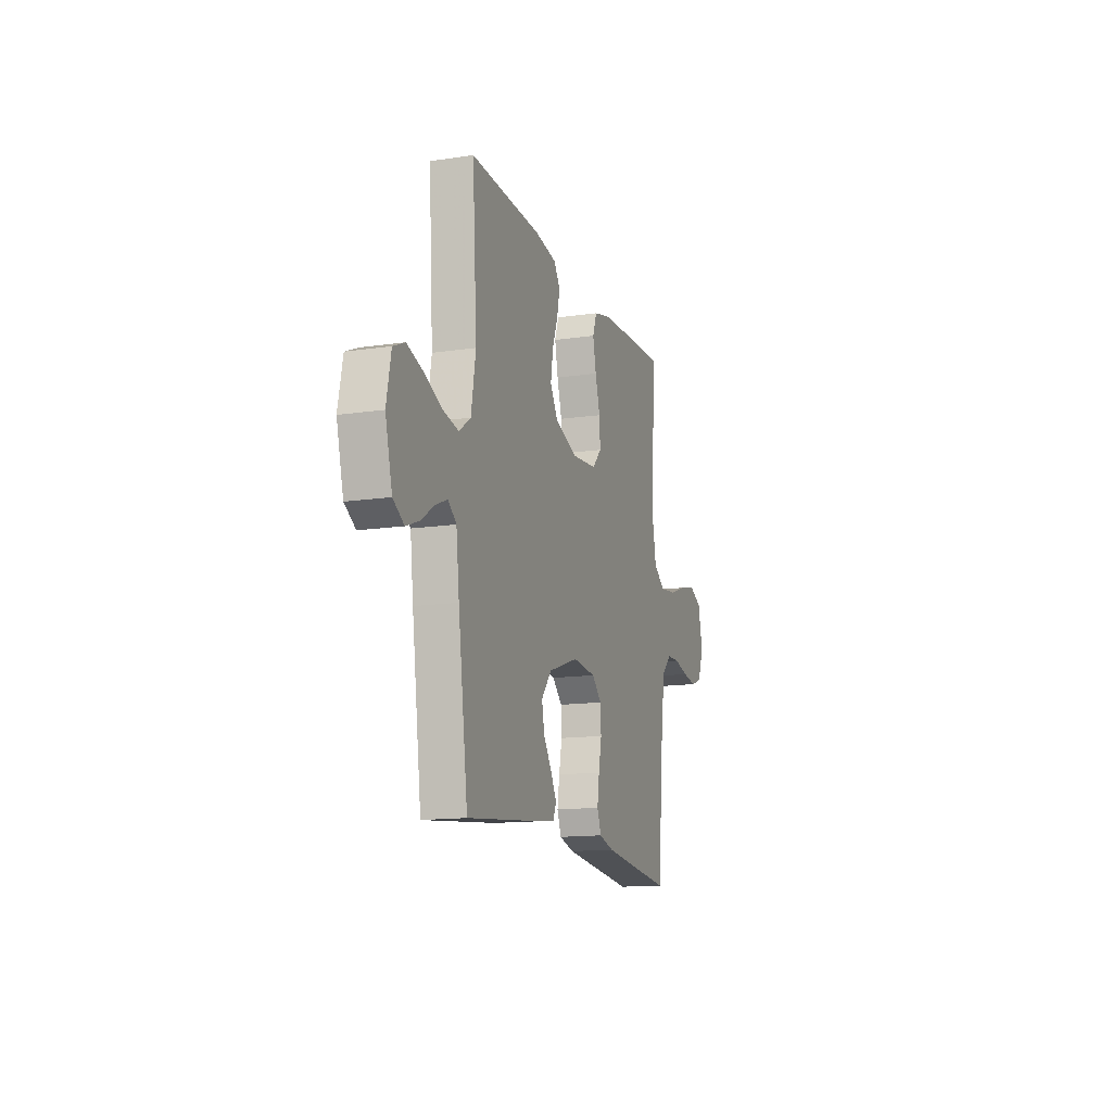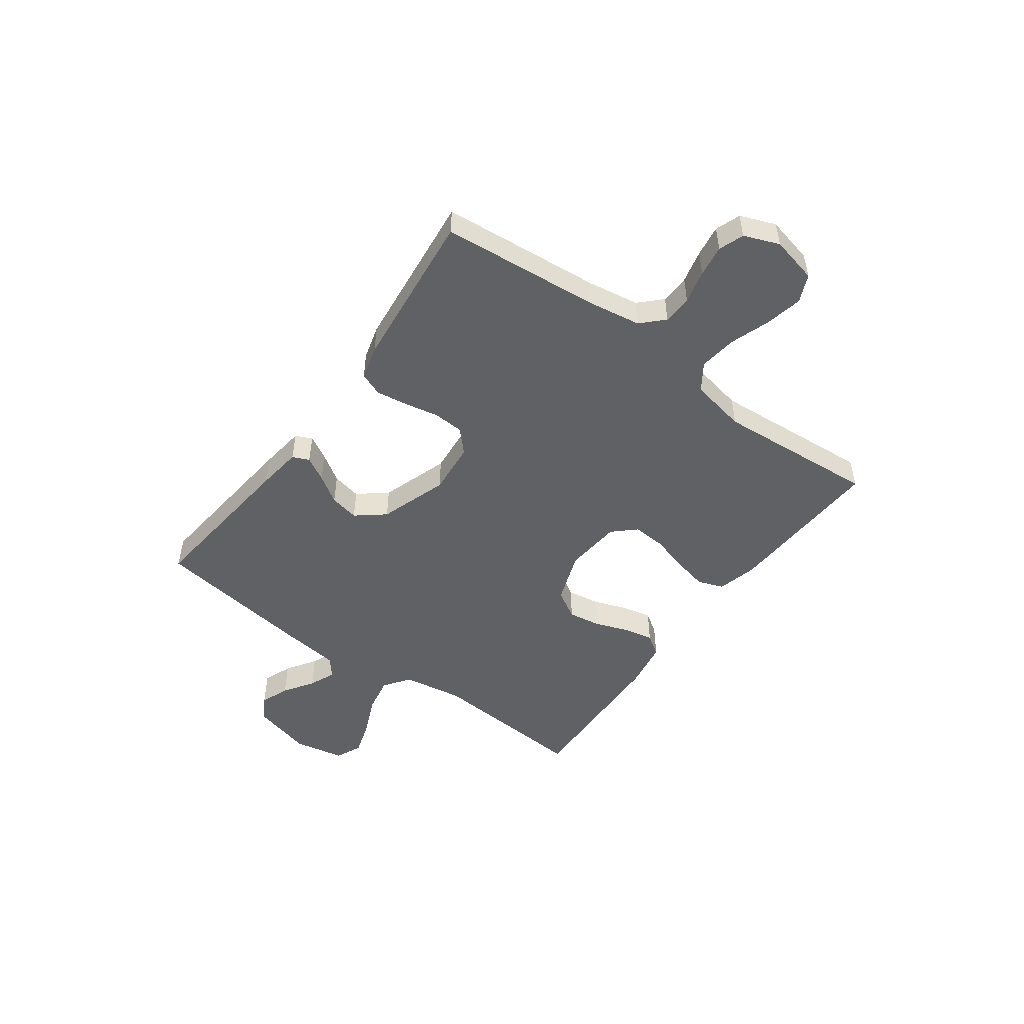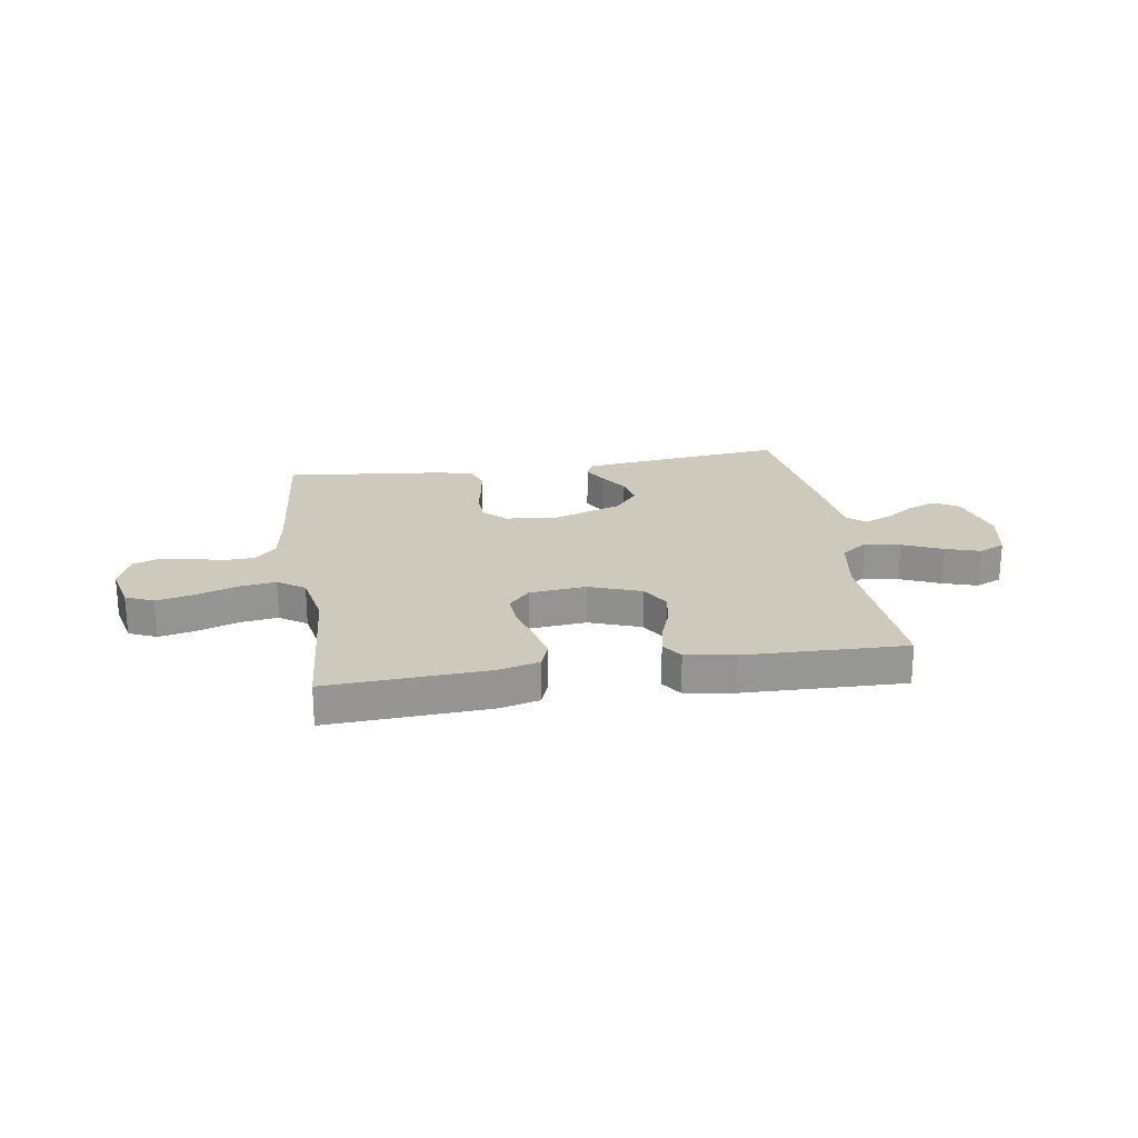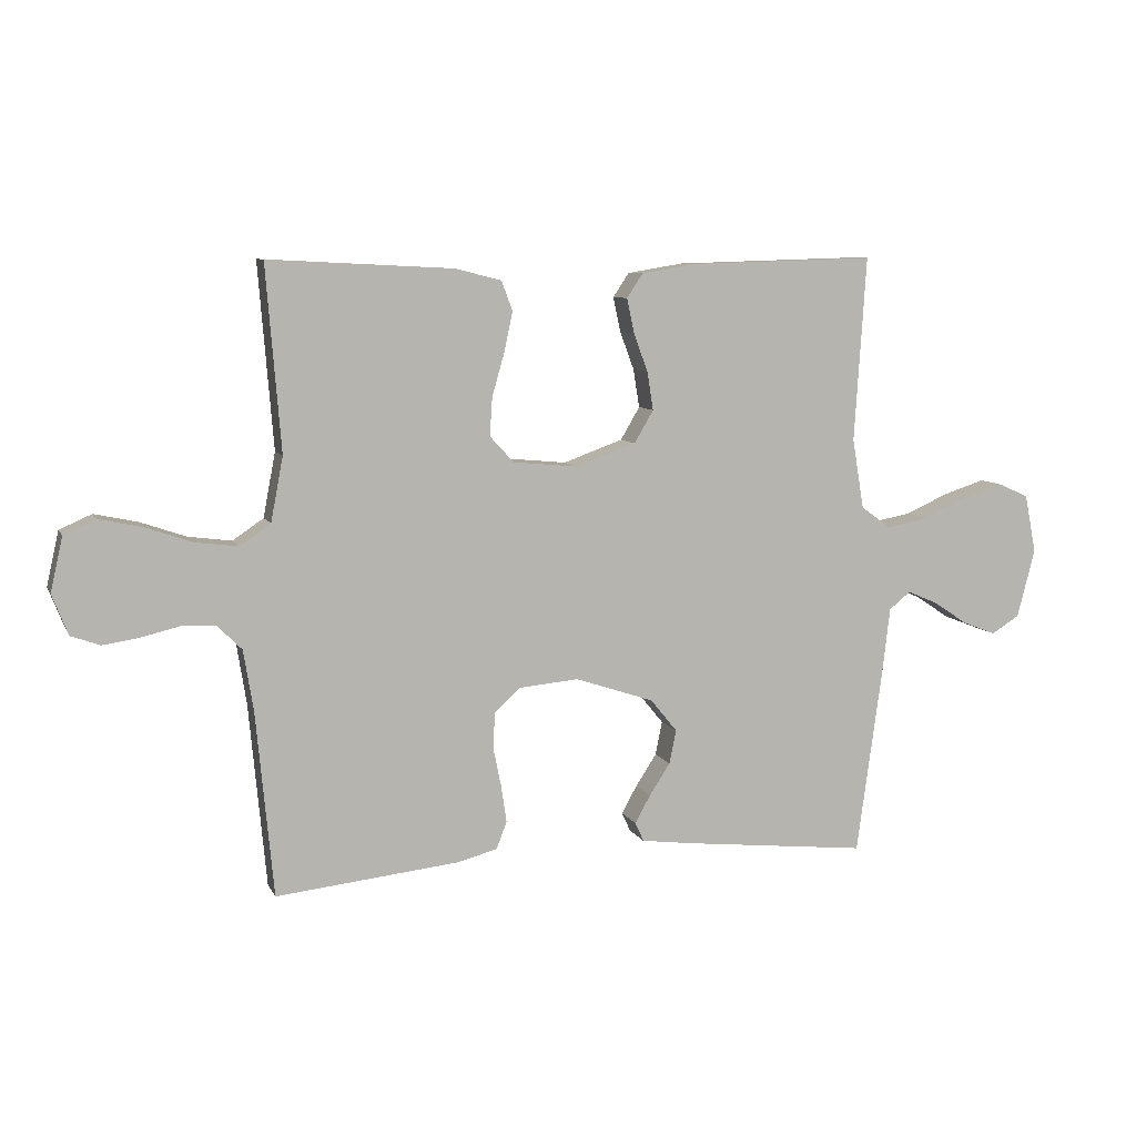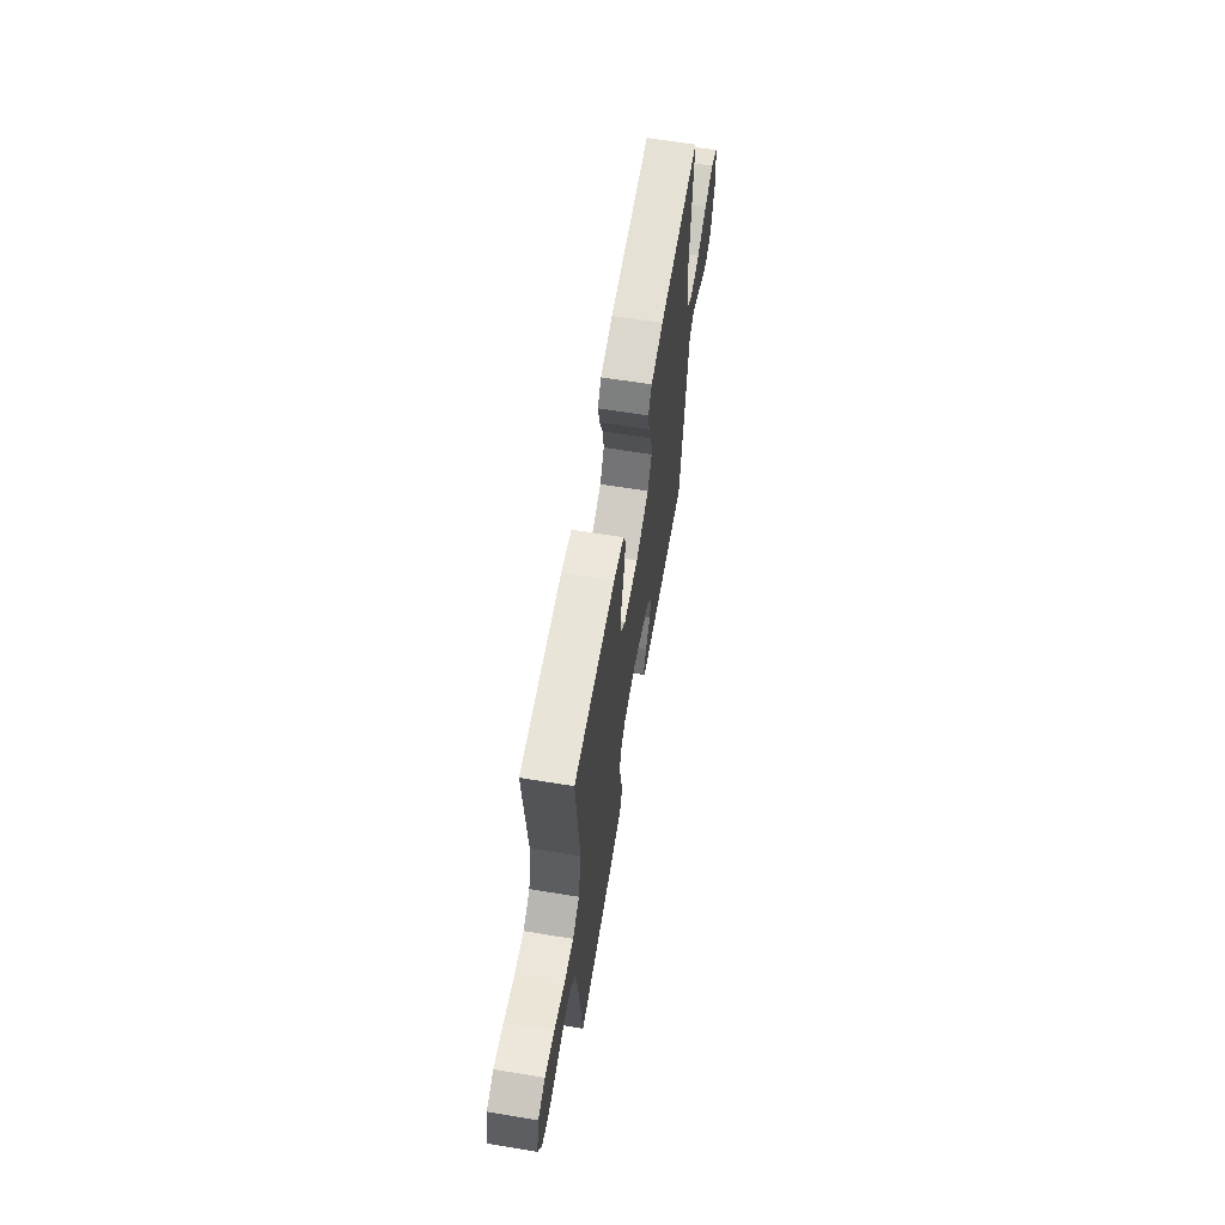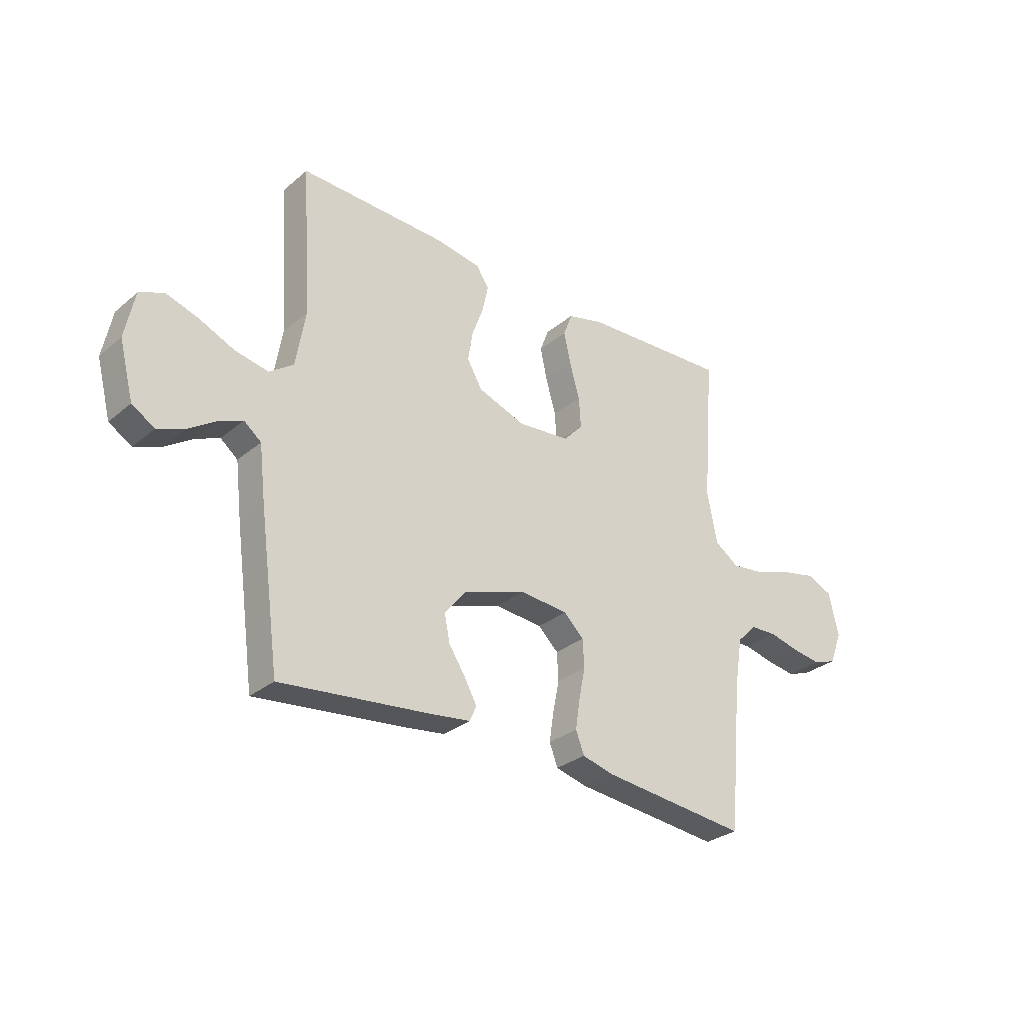
<metadata>
{"format":"obj","ext":"obj","renderer":"f3d","projection":"perspective","resolution":1024,"background":"white","views":[{"elev":-14.0,"azim":108.2,"up":"+Z"},{"elev":-49.9,"azim":-126.2,"up":"+Y"},{"elev":22.7,"azim":-9.0,"up":"+Y"},{"elev":8.1,"azim":-17.0,"up":"+Z"},{"elev":63.2,"azim":-80.5,"up":"+Z"},{"elev":-29.7,"azim":140.3,"up":"+Z"}]}
</metadata>
<code>
v 0.5 0.07 0.5
v 0.481 0.07 0.2
v 0.5 0.07 0.086
v 0.549 0.07 0.051
v 0.616 0.07 0.064
v 0.689 0.07 0.096
v 0.755 0.07 0.117
v 0.804 0.07 0.095
v 0.823 0.07 0
v 0.794 0.07 -0.112
v 0.748 0.07 -0.14
v 0.694 0.07 -0.119
v 0.638 0.07 -0.082
v 0.589 0.07 -0.061
v 0.554 0.07 -0.089
v 0.541 0.07 -0.2
v 0.5 0.07 -0.5
v 0.2 0.07 -0.468
v 0.115 0.07 -0.457
v 0.101 0.07 -0.426
v 0.126 0.07 -0.381
v 0.16 0.07 -0.329
v 0.171 0.07 -0.274
v 0.128 0.07 -0.221
v 0 0.07 -0.178
v -0.098 0.07 -0.187
v -0.139 0.07 -0.226
v -0.142 0.07 -0.283
v -0.129 0.07 -0.347
v -0.12 0.07 -0.407
v -0.137 0.07 -0.451
v -0.2 0.07 -0.468
v -0.5 0.07 -0.5
v -0.528 0.07 -0.2
v -0.544 0.07 -0.101
v -0.584 0.07 -0.061
v -0.639 0.07 -0.059
v -0.701 0.07 -0.074
v -0.76 0.07 -0.083
v -0.807 0.07 -0.066
v -0.833 0.07 0
v -0.813 0.07 0.088
v -0.761 0.07 0.111
v -0.691 0.07 0.096
v -0.616 0.07 0.07
v -0.546 0.07 0.061
v -0.496 0.07 0.095
v -0.476 0.07 0.2
v -0.5 0.07 0.5
v -0.2 0.07 0.485
v -0.125 0.07 0.466
v -0.107 0.07 0.418
v -0.121 0.07 0.353
v -0.141 0.07 0.283
v -0.145 0.07 0.221
v -0.106 0.07 0.179
v 0 0.07 0.169
v 0.097 0.07 0.204
v 0.128 0.07 0.257
v 0.118 0.07 0.319
v 0.095 0.07 0.381
v 0.083 0.07 0.437
v 0.109 0.07 0.476
v 0.2 0.07 0.491
v 0.5 0 0.5
v 0.481 0 0.2
v 0.5 0 0.086
v 0.549 0 0.051
v 0.616 0 0.064
v 0.689 0 0.096
v 0.755 0 0.117
v 0.804 0 0.095
v 0.823 0 0
v 0.794 0 -0.112
v 0.748 0 -0.14
v 0.694 0 -0.119
v 0.638 0 -0.082
v 0.589 0 -0.061
v 0.554 0 -0.089
v 0.541 0 -0.2
v 0.5 0 -0.5
v 0.2 0 -0.468
v 0.115 0 -0.457
v 0.101 0 -0.426
v 0.126 0 -0.381
v 0.16 0 -0.329
v 0.171 0 -0.274
v 0.128 0 -0.221
v 0 0 -0.178
v -0.098 0 -0.187
v -0.139 0 -0.226
v -0.142 0 -0.283
v -0.129 0 -0.347
v -0.12 0 -0.407
v -0.137 0 -0.451
v -0.2 0 -0.468
v -0.5 0 -0.5
v -0.528 0 -0.2
v -0.544 0 -0.101
v -0.584 0 -0.061
v -0.639 0 -0.059
v -0.701 0 -0.074
v -0.76 0 -0.083
v -0.807 0 -0.066
v -0.833 0 0
v -0.813 0 0.088
v -0.761 0 0.111
v -0.691 0 0.096
v -0.616 0 0.07
v -0.546 0 0.061
v -0.496 0 0.095
v -0.476 0 0.2
v -0.5 0 0.5
v -0.2 0 0.485
v -0.125 0 0.466
v -0.107 0 0.418
v -0.121 0 0.353
v -0.141 0 0.283
v -0.145 0 0.221
v -0.106 0 0.179
v 0 0 0.169
v 0.097 0 0.204
v 0.128 0 0.257
v 0.118 0 0.319
v 0.095 0 0.381
v 0.083 0 0.437
v 0.109 0 0.476
v 0.2 0 0.491
f 64 1 2
f 63 64 2
f 62 63 2
f 61 62 2
f 60 61 2
f 59 60 2 3
f 58 59 3 4
f 57 58 4
f 56 57 4
f 52 53 54
f 51 52 54
f 50 51 54
f 49 50 54
f 48 49 54
f 47 48 54 55
f 46 47 55 56
f 43 44 45
f 42 43 45
f 41 42 45
f 40 41 45
f 39 40 45
f 38 39 45
f 37 38 45
f 36 37 45 46
f 46 56 4
f 36 46 4
f 35 36 4
f 32 33 34
f 31 32 34
f 30 31 34
f 29 30 34
f 28 29 34
f 27 28 34 35
f 20 21 22
f 19 20 22
f 18 19 22
f 17 18 22
f 16 17 22
f 15 16 22
f 14 15 22 23
f 11 12 13
f 10 11 13
f 9 10 13
f 8 9 13
f 7 8 13
f 6 7 13
f 5 6 13
f 4 5 13 14
f 26 27 35
f 35 4 14
f 26 35 14
f 25 26 14
f 24 25 14
f 14 23 24
f 66 65 128
f 66 128 127
f 66 127 126
f 66 126 125
f 66 125 124
f 67 66 124 123
f 68 67 123 122
f 68 122 121
f 68 121 120
f 118 117 116
f 118 116 115
f 118 115 114
f 118 114 113
f 118 113 112
f 119 118 112 111
f 120 119 111 110
f 109 108 107
f 109 107 106
f 109 106 105
f 109 105 104
f 109 104 103
f 109 103 102
f 109 102 101
f 110 109 101 100
f 68 120 110
f 68 110 100
f 68 100 99
f 98 97 96
f 98 96 95
f 98 95 94
f 98 94 93
f 98 93 92
f 99 98 92 91
f 86 85 84
f 86 84 83
f 86 83 82
f 86 82 81
f 86 81 80
f 86 80 79
f 87 86 79 78
f 77 76 75
f 77 75 74
f 77 74 73
f 77 73 72
f 77 72 71
f 77 71 70
f 77 70 69
f 78 77 69 68
f 99 91 90
f 78 68 99
f 78 99 90
f 78 90 89
f 78 89 88
f 88 87 78
f 1 65 66 2
f 2 66 67 3
f 3 67 68 4
f 4 68 69 5
f 5 69 70 6
f 6 70 71 7
f 7 71 72 8
f 8 72 73 9
f 9 73 74 10
f 10 74 75 11
f 11 75 76 12
f 12 76 77 13
f 13 77 78 14
f 14 78 79 15
f 15 79 80 16
f 16 80 81 17
f 17 81 82 18
f 18 82 83 19
f 19 83 84 20
f 20 84 85 21
f 21 85 86 22
f 22 86 87 23
f 23 87 88 24
f 24 88 89 25
f 25 89 90 26
f 26 90 91 27
f 27 91 92 28
f 28 92 93 29
f 29 93 94 30
f 30 94 95 31
f 31 95 96 32
f 32 96 97 33
f 33 97 98 34
f 34 98 99 35
f 35 99 100 36
f 36 100 101 37
f 37 101 102 38
f 38 102 103 39
f 39 103 104 40
f 40 104 105 41
f 41 105 106 42
f 42 106 107 43
f 43 107 108 44
f 44 108 109 45
f 45 109 110 46
f 46 110 111 47
f 47 111 112 48
f 48 112 113 49
f 49 113 114 50
f 50 114 115 51
f 51 115 116 52
f 52 116 117 53
f 53 117 118 54
f 54 118 119 55
f 55 119 120 56
f 56 120 121 57
f 57 121 122 58
f 58 122 123 59
f 59 123 124 60
f 60 124 125 61
f 61 125 126 62
f 62 126 127 63
f 63 127 128 64
f 64 128 65 1

</code>
